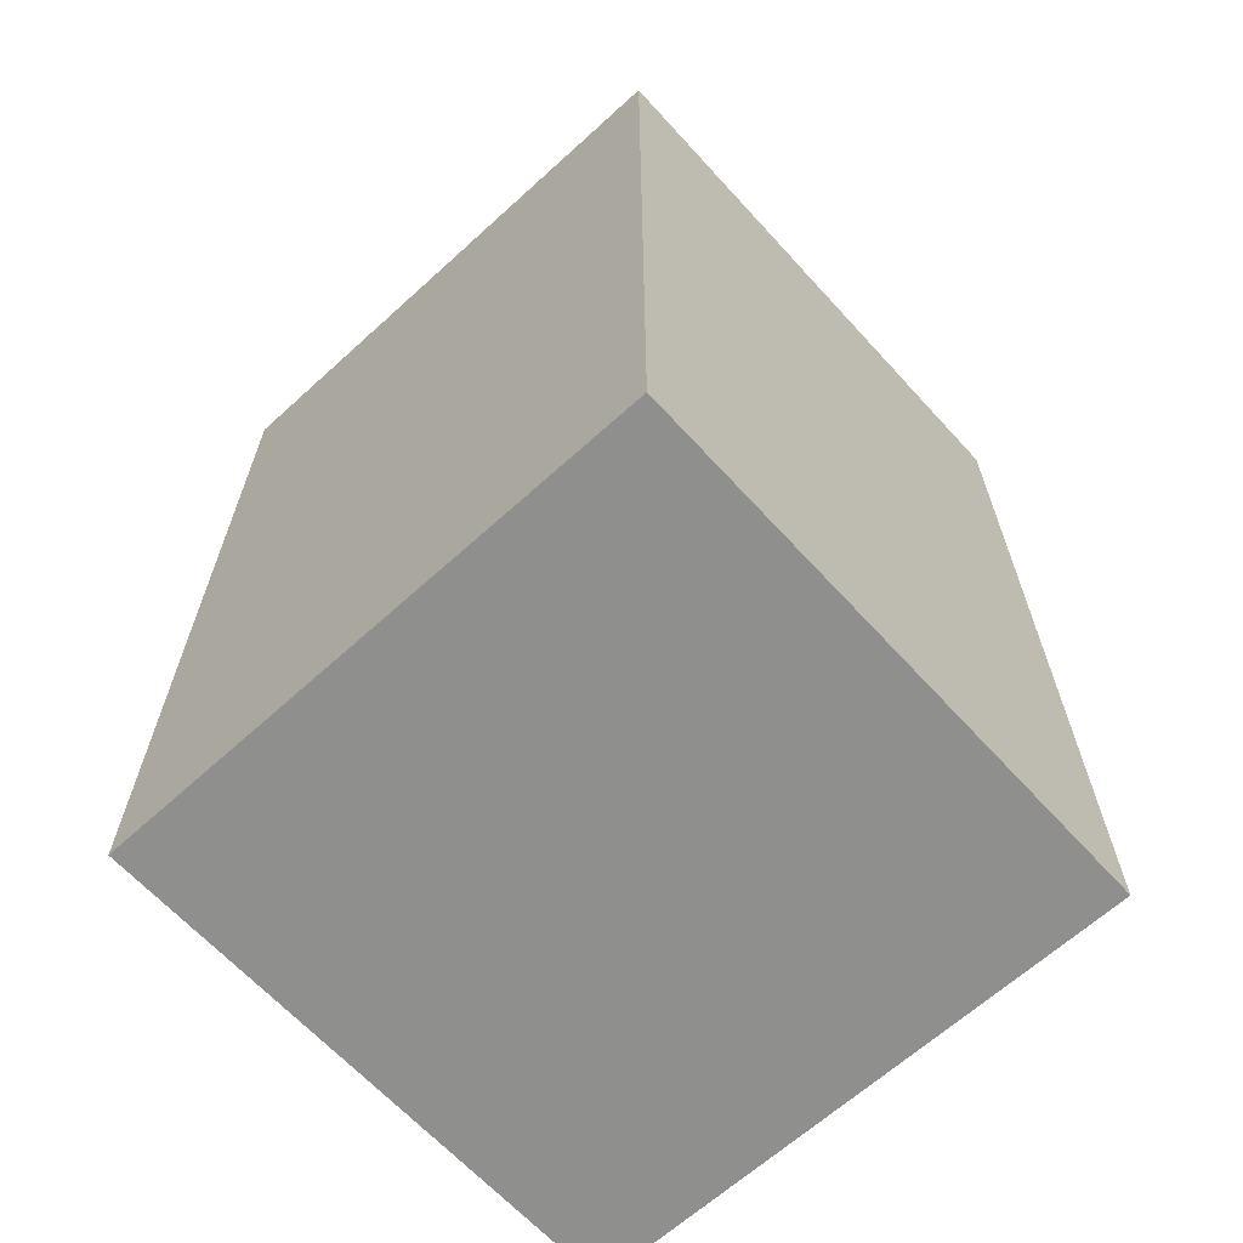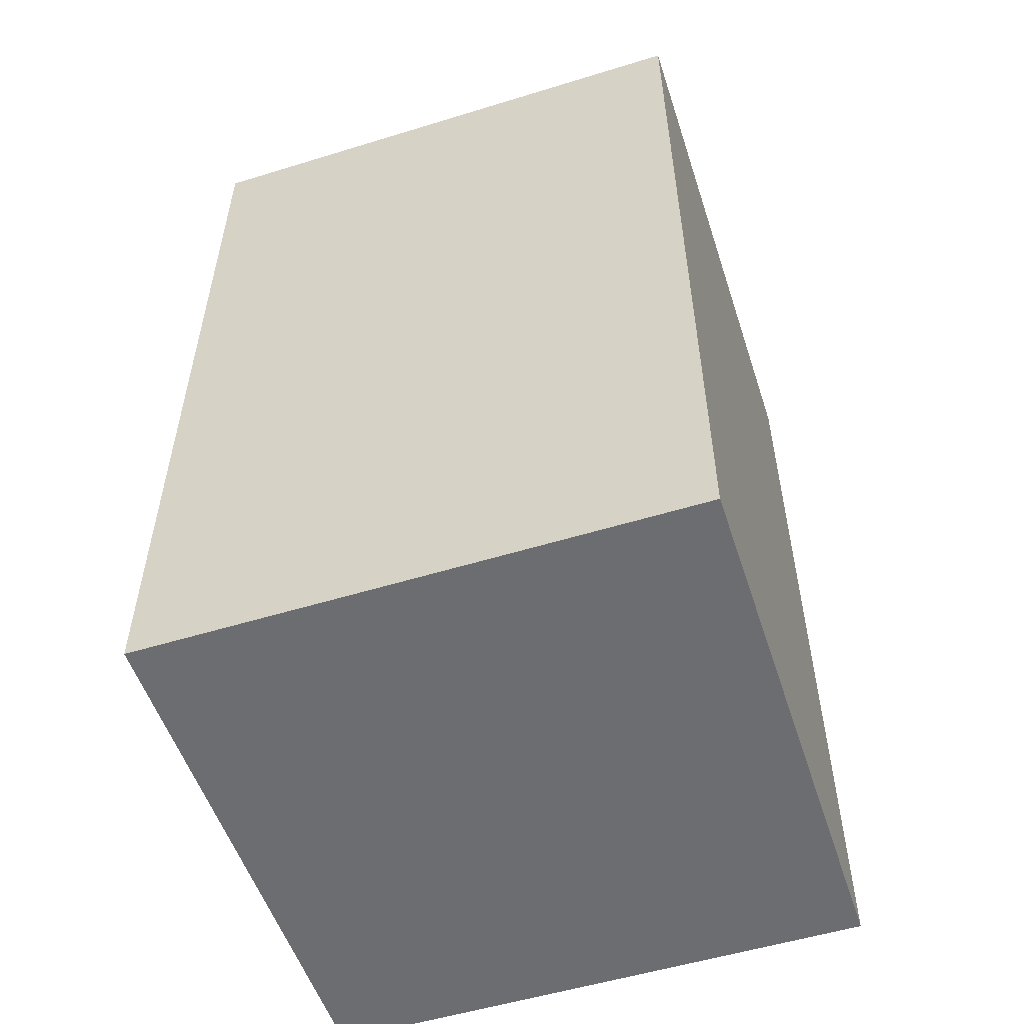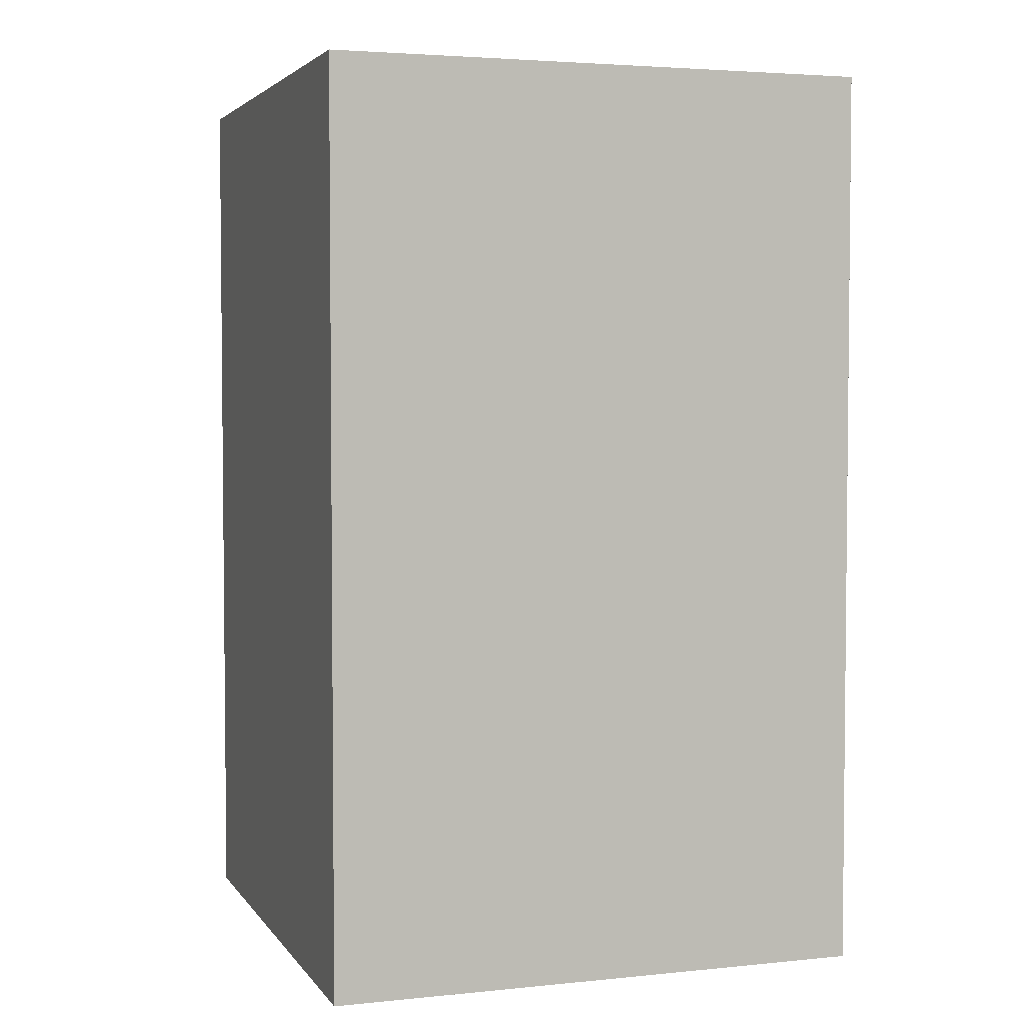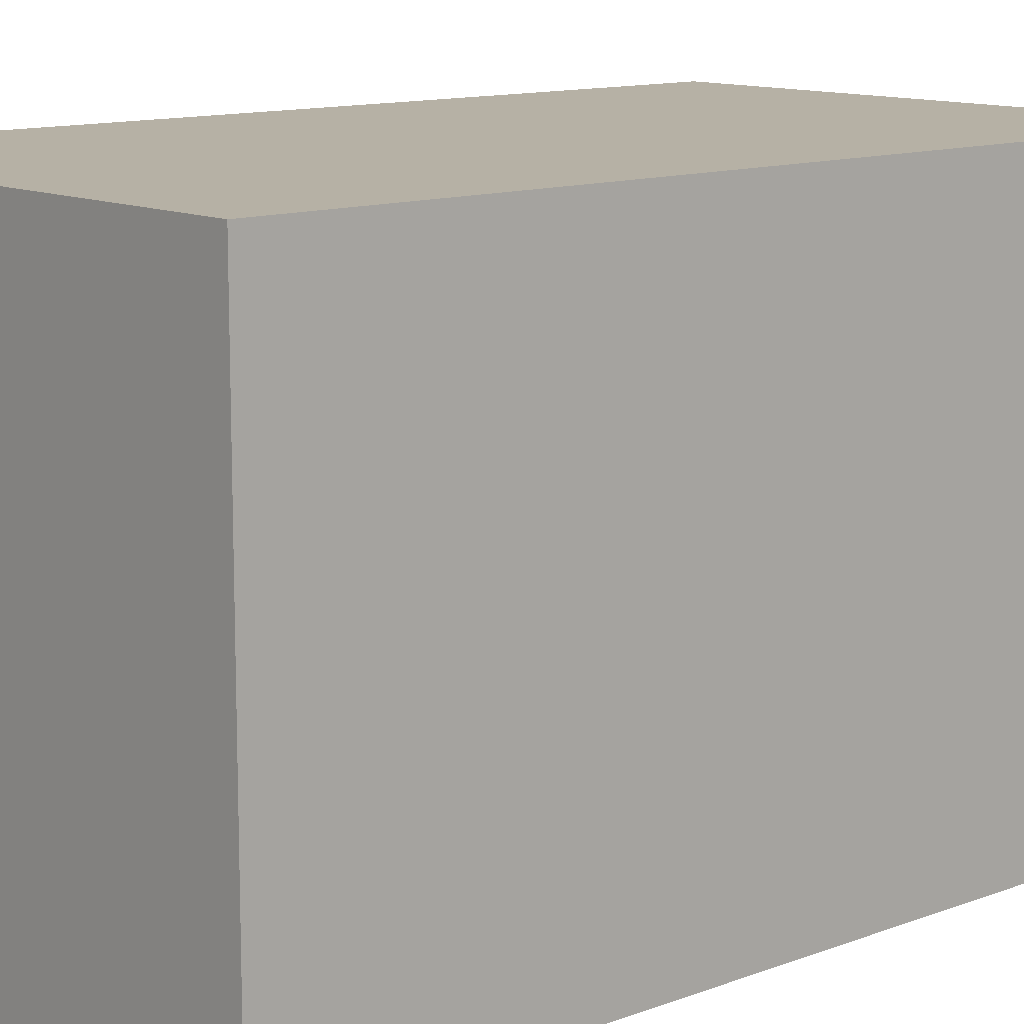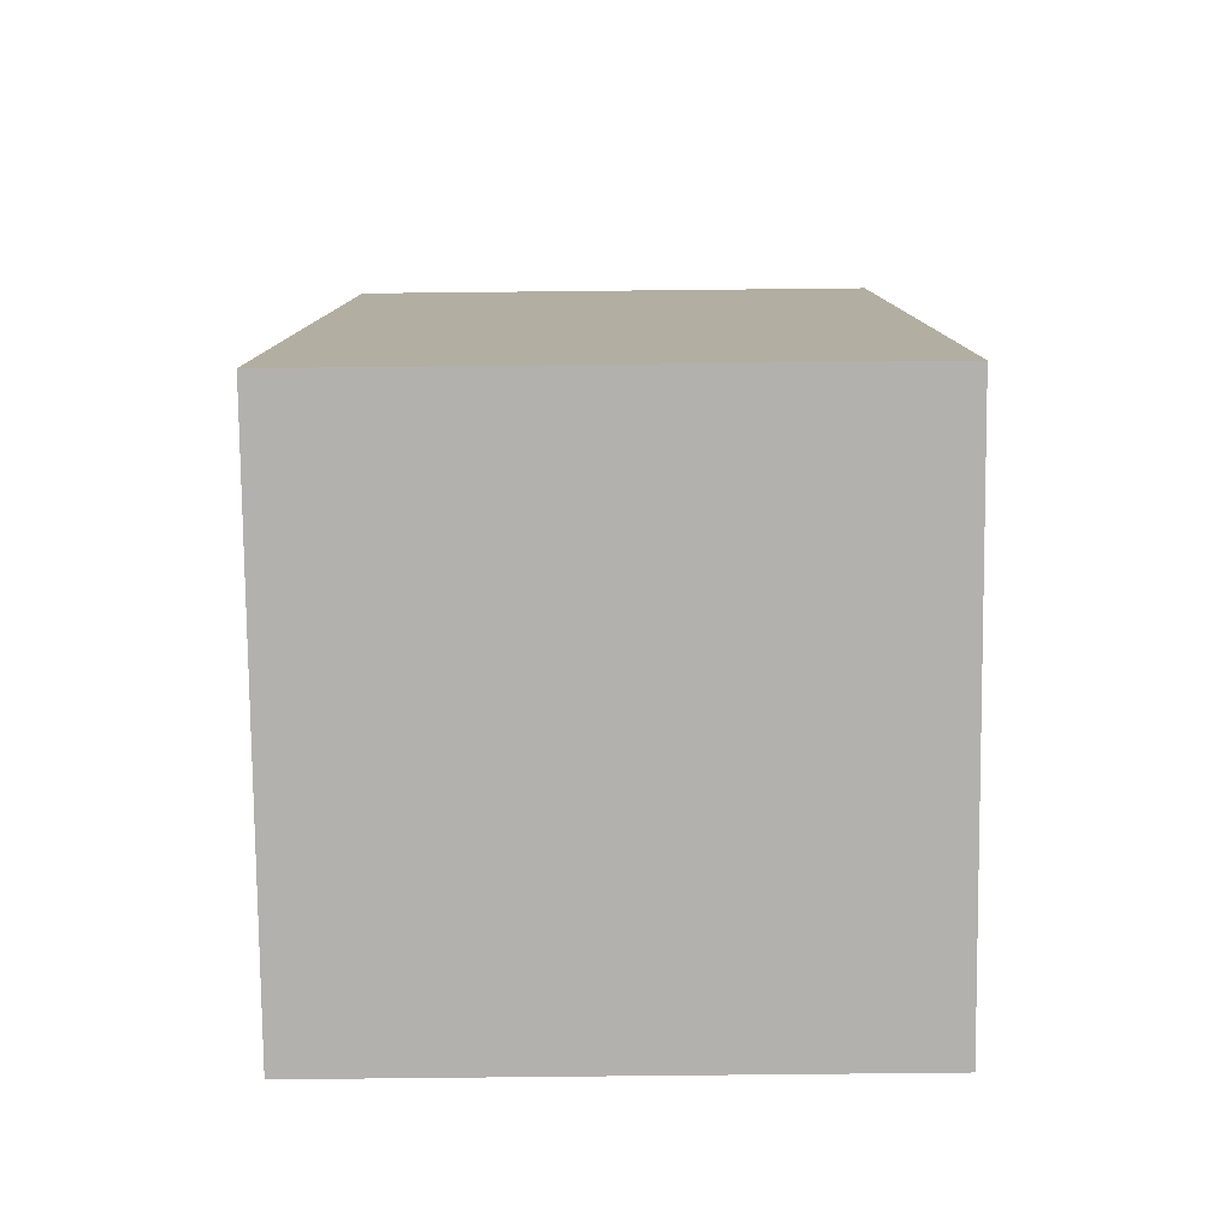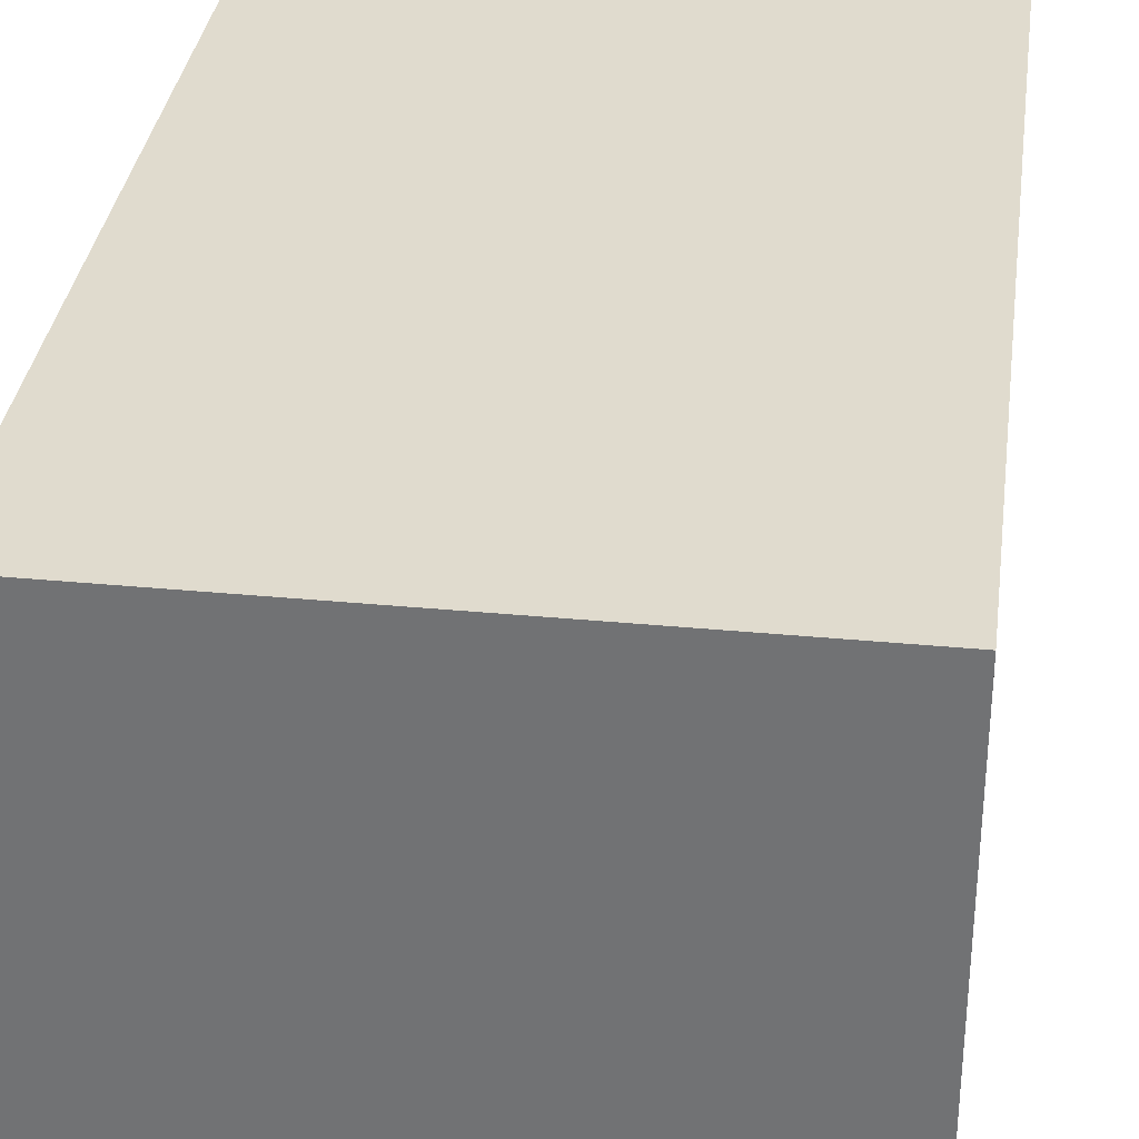
<metadata>
{"format":"obj","ext":"obj","renderer":"f3d","projection":"perspective","resolution":1024,"background":"white","views":[{"elev":-65.1,"azim":132.4,"up":"+Y"},{"elev":-54.0,"azim":-161.9,"up":"+Y"},{"elev":3.6,"azim":161.3,"up":"+Y"},{"elev":12.0,"azim":48.2,"up":"+Z"},{"elev":-79.2,"azim":90.6,"up":"+Y"},{"elev":33.4,"azim":-172.5,"up":"+Z"}]}
</metadata>
<code>
o Default
v -1 -1 0
v -1 0 0
v 0 0 0
v 0 -1 0
v -1 -2 0
v 0 -1 0
v -1 -1 0
v 0 -2 0
v -1 -3 0
v 0 -2 0
v -1 -2 0
v 0 -3 0
v -1 -4 0
v 0 -3 0
v -1 -3 0
v 0 -4 0
v -1 -5 0
v 0 -4 0
v -1 -4 0
v 0 -5 0
v 0 -4 0
v 1 -3 0
v 0 -3 0
v 1 -4 0
v 0 -3 0
v 1 -2 0
v 0 -2 0
v 1 -3 0
v 0 -2 0
v 1 -1 0
v 0 -1 0
v 1 -2 0
v 0 -1 0
v 1 0 0
v 0 0 0
v 1 -1 0
v 0 -5 0
v 1 -4 0
v 0 -4 0
v 1 -5 0
v -2 -5 0
v -1 -4 0
v -2 -4 0
v -1 -5 0
v -2 -4 0
v -1 -3 0
v -2 -3 0
v -1 -4 0
v -2 -3 0
v -1 -2 0
v -2 -2 0
v -1 -3 0
v -2 -2 0
v -1 -1 0
v -2 -1 0
v -1 -2 0
v -2 -1 0
v -1 0 0
v -2 0 0
v -1 -1 0
v 1 -1 0
v 1 0 -1
v 1 0 0
v 1 -1 -1
v 1 -2 0
v 1 -1 -1
v 1 -1 0
v 1 -2 -1
v 1 -3 0
v 1 -2 -1
v 1 -2 0
v 1 -3 -1
v 1 -4 0
v 1 -3 -1
v 1 -3 0
v 1 -4 -1
v 1 -5 0
v 1 -4 -1
v 1 -4 0
v 1 -5 -1
v 1 -5 -1
v 1 -4 -2
v 1 -4 -1
v 1 -5 -2
v 1 -4 -1
v 1 -3 -2
v 1 -3 -1
v 1 -4 -2
v 1 -3 -1
v 1 -2 -2
v 1 -2 -1
v 1 -3 -2
v 1 -2 -1
v 1 -1 -2
v 1 -1 -1
v 1 -2 -2
v 1 -1 -1
v 1 0 -2
v 1 0 -1
v 1 -1 -2
v 1 -1 -2
v 1 0 -3
v 1 0 -2
v 1 -1 -3
v 1 -2 -2
v 1 -1 -3
v 1 -1 -2
v 1 -2 -3
v 1 -3 -2
v 1 -2 -3
v 1 -2 -2
v 1 -3 -3
v 1 -4 -2
v 1 -3 -3
v 1 -3 -2
v 1 -4 -3
v 1 -5 -2
v 1 -4 -3
v 1 -4 -2
v 1 -5 -3
v 1 -1 -3
v 0 0 -3
v 1 0 -3
v 0 -1 -3
v 1 -2 -3
v 0 -1 -3
v 1 -1 -3
v 0 -2 -3
v 1 -3 -3
v 0 -2 -3
v 1 -2 -3
v 0 -3 -3
v 1 -4 -3
v 0 -3 -3
v 1 -3 -3
v 0 -4 -3
v 1 -5 -3
v 0 -4 -3
v 1 -4 -3
v 0 -5 -3
v 0 -5 -3
v -1 -4 -3
v 0 -4 -3
v -1 -5 -3
v 0 -4 -3
v -1 -3 -3
v 0 -3 -3
v -1 -4 -3
v 0 -3 -3
v -1 -2 -3
v 0 -2 -3
v -1 -3 -3
v 0 -2 -3
v -1 -1 -3
v 0 -1 -3
v -1 -2 -3
v 0 -1 -3
v -1 0 -3
v 0 0 -3
v -1 -1 -3
v -1 -1 -3
v -2 0 -3
v -1 0 -3
v -2 -1 -3
v -1 -2 -3
v -2 -1 -3
v -1 -1 -3
v -2 -2 -3
v -1 -3 -3
v -2 -2 -3
v -1 -2 -3
v -2 -3 -3
v -1 -4 -3
v -2 -3 -3
v -1 -3 -3
v -2 -4 -3
v -1 -5 -3
v -2 -4 -3
v -1 -4 -3
v -2 -5 -3
v -2 -5 -3
v -2 -4 -2
v -2 -4 -3
v -2 -5 -2
v -2 -5 -2
v -2 -4 -1
v -2 -4 -2
v -2 -5 -1
v -2 -5 -1
v -2 -4 0
v -2 -4 -1
v -2 -5 0
v -2 -4 -1
v -2 -3 0
v -2 -3 -1
v -2 -4 0
v -2 -4 -2
v -2 -3 -1
v -2 -3 -2
v -2 -4 -1
v -2 -4 -3
v -2 -3 -2
v -2 -3 -3
v -2 -4 -2
v -2 -3 -3
v -2 -2 -2
v -2 -2 -3
v -2 -3 -2
v -2 -3 -2
v -2 -2 -1
v -2 -2 -2
v -2 -3 -1
v -2 -3 -1
v -2 -2 0
v -2 -2 -1
v -2 -3 0
v -2 -2 -1
v -2 -1 0
v -2 -1 -1
v -2 -2 0
v -2 -2 -2
v -2 -1 -1
v -2 -1 -2
v -2 -2 -1
v -2 -2 -3
v -2 -1 -2
v -2 -1 -3
v -2 -2 -2
v -2 -1 -3
v -2 0 -2
v -2 0 -3
v -2 -1 -2
v -2 -1 -2
v -2 0 -1
v -2 0 -2
v -2 -1 -1
v -2 -1 -1
v -2 0 0
v -2 0 -1
v -2 -1 0
v -2 0 -3
v -1 0 -2
v -1 0 -3
v -2 0 -2
v -2 0 -2
v -1 0 -1
v -1 0 -2
v -2 0 -1
v -2 0 -1
v -1 0 0
v -1 0 -1
v -2 0 0
v -1 0 -1
v 0 0 0
v 0 0 -1
v -1 0 0
v -1 0 -2
v 0 0 -1
v 0 0 -2
v -1 0 -1
v -1 0 -3
v 0 0 -2
v 0 0 -3
v -1 0 -2
v 0 0 -3
v 1 0 -2
v 1 0 -3
v 0 0 -2
v 0 0 -2
v 1 0 -1
v 1 0 -2
v 0 0 -1
v 0 0 -1
v 1 0 0
v 1 0 -1
v 0 0 0
v -1 -5 -1
v -2 -5 0
v -2 -5 -1
v -1 -5 0
v 0 -5 -1
v -1 -5 0
v -1 -5 -1
v 0 -5 0
v 1 -5 -1
v 0 -5 0
v 0 -5 -1
v 1 -5 0
v 1 -5 -2
v 0 -5 -1
v 0 -5 -2
v 1 -5 -1
v 0 -5 -2
v -1 -5 -1
v -1 -5 -2
v 0 -5 -1
v -1 -5 -2
v -2 -5 -1
v -2 -5 -2
v -1 -5 -1
v -1 -5 -3
v -2 -5 -2
v -2 -5 -3
v -1 -5 -2
v 0 -5 -3
v -1 -5 -2
v -1 -5 -3
v 0 -5 -2
v 1 -5 -3
v 0 -5 -2
v 0 -5 -3
v 1 -5 -2
g Scene
f 1 3 2
f 1 4 3
f 5 6 7
f 5 8 6
f 9 10 11
f 9 12 10
f 13 14 15
f 13 16 14
f 17 18 19
f 17 20 18
f 21 22 23
f 21 24 22
f 25 26 27
f 25 28 26
f 29 30 31
f 29 32 30
f 33 34 35
f 33 36 34
f 37 38 39
f 37 40 38
f 41 42 43
f 41 44 42
f 45 46 47
f 45 48 46
f 49 50 51
f 49 52 50
f 53 54 55
f 53 56 54
f 57 58 59
f 57 60 58
f 61 62 63
f 61 64 62
f 65 66 67
f 65 68 66
f 69 70 71
f 69 72 70
f 73 74 75
f 73 76 74
f 77 78 79
f 77 80 78
f 81 82 83
f 81 84 82
f 85 86 87
f 85 88 86
f 89 90 91
f 89 92 90
f 93 94 95
f 93 96 94
f 97 98 99
f 97 100 98
f 101 102 103
f 101 104 102
f 105 106 107
f 105 108 106
f 109 110 111
f 109 112 110
f 113 114 115
f 113 116 114
f 117 118 119
f 117 120 118
f 121 122 123
f 121 124 122
f 125 126 127
f 125 128 126
f 129 130 131
f 129 132 130
f 133 134 135
f 133 136 134
f 137 138 139
f 137 140 138
f 141 142 143
f 141 144 142
f 145 146 147
f 145 148 146
f 149 150 151
f 149 152 150
f 153 154 155
f 153 156 154
f 157 158 159
f 157 160 158
f 161 162 163
f 161 164 162
f 165 166 167
f 165 168 166
f 169 170 171
f 169 172 170
f 173 174 175
f 173 176 174
f 177 178 179
f 177 180 178
f 181 182 183
f 181 184 182
f 185 186 187
f 185 188 186
f 189 190 191
f 189 192 190
f 193 194 195
f 193 196 194
f 197 198 199
f 197 200 198
f 201 202 203
f 201 204 202
f 205 206 207
f 205 208 206
f 209 210 211
f 209 212 210
f 213 214 215
f 213 216 214
f 217 218 219
f 217 220 218
f 221 222 223
f 221 224 222
f 225 226 227
f 225 228 226
f 229 230 231
f 229 232 230
f 233 234 235
f 233 236 234
f 237 238 239
f 237 240 238
f 241 242 243
f 241 244 242
f 245 246 247
f 245 248 246
f 249 250 251
f 249 252 250
f 253 254 255
f 253 256 254
f 257 258 259
f 257 260 258
f 261 262 263
f 261 264 262
f 265 266 267
f 265 268 266
f 269 270 271
f 269 272 270
f 273 274 275
f 273 276 274
f 277 278 279
f 277 280 278
f 281 282 283
f 281 284 282
f 285 286 287
f 285 288 286
f 289 290 291
f 289 292 290
f 293 294 295
f 293 296 294
f 297 298 299
f 297 300 298
f 301 302 303
f 301 304 302
f 305 306 307
f 305 308 306
f 309 310 311
f 309 312 310

</code>
